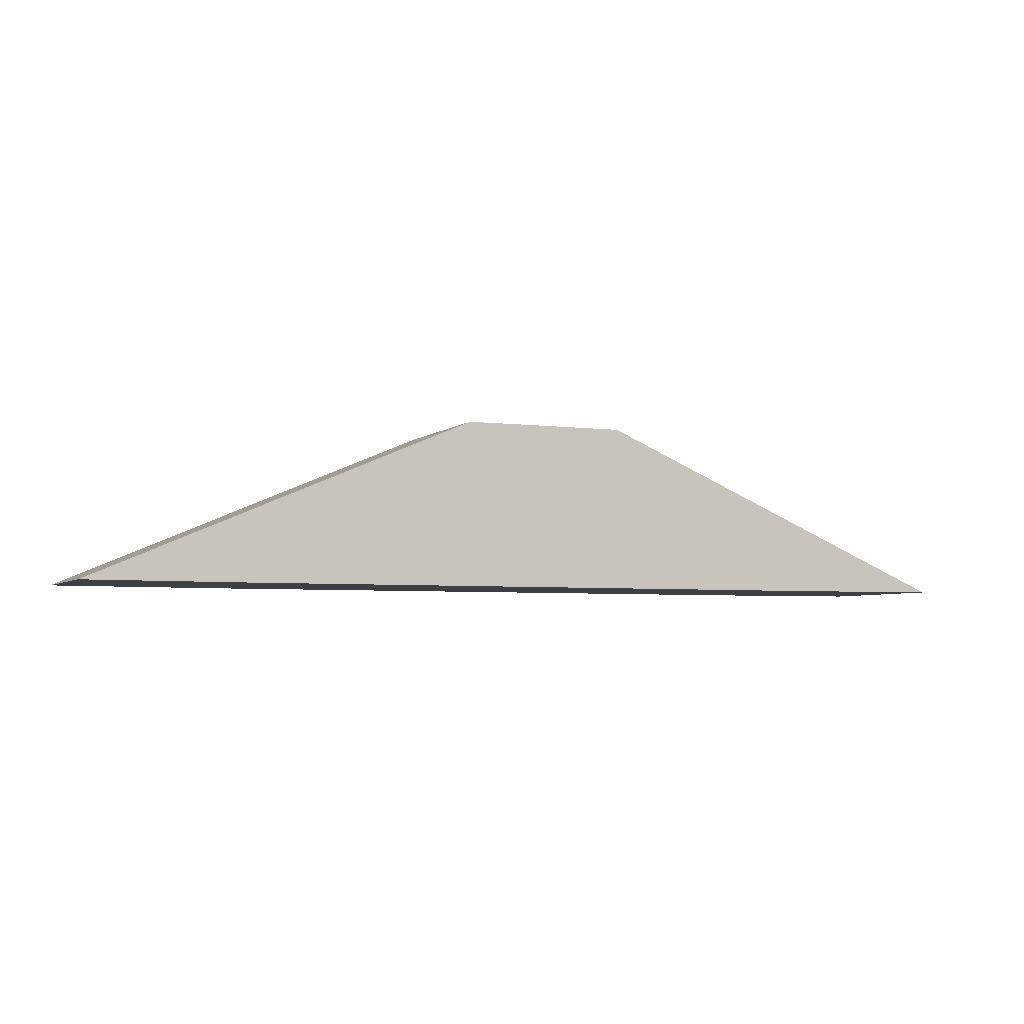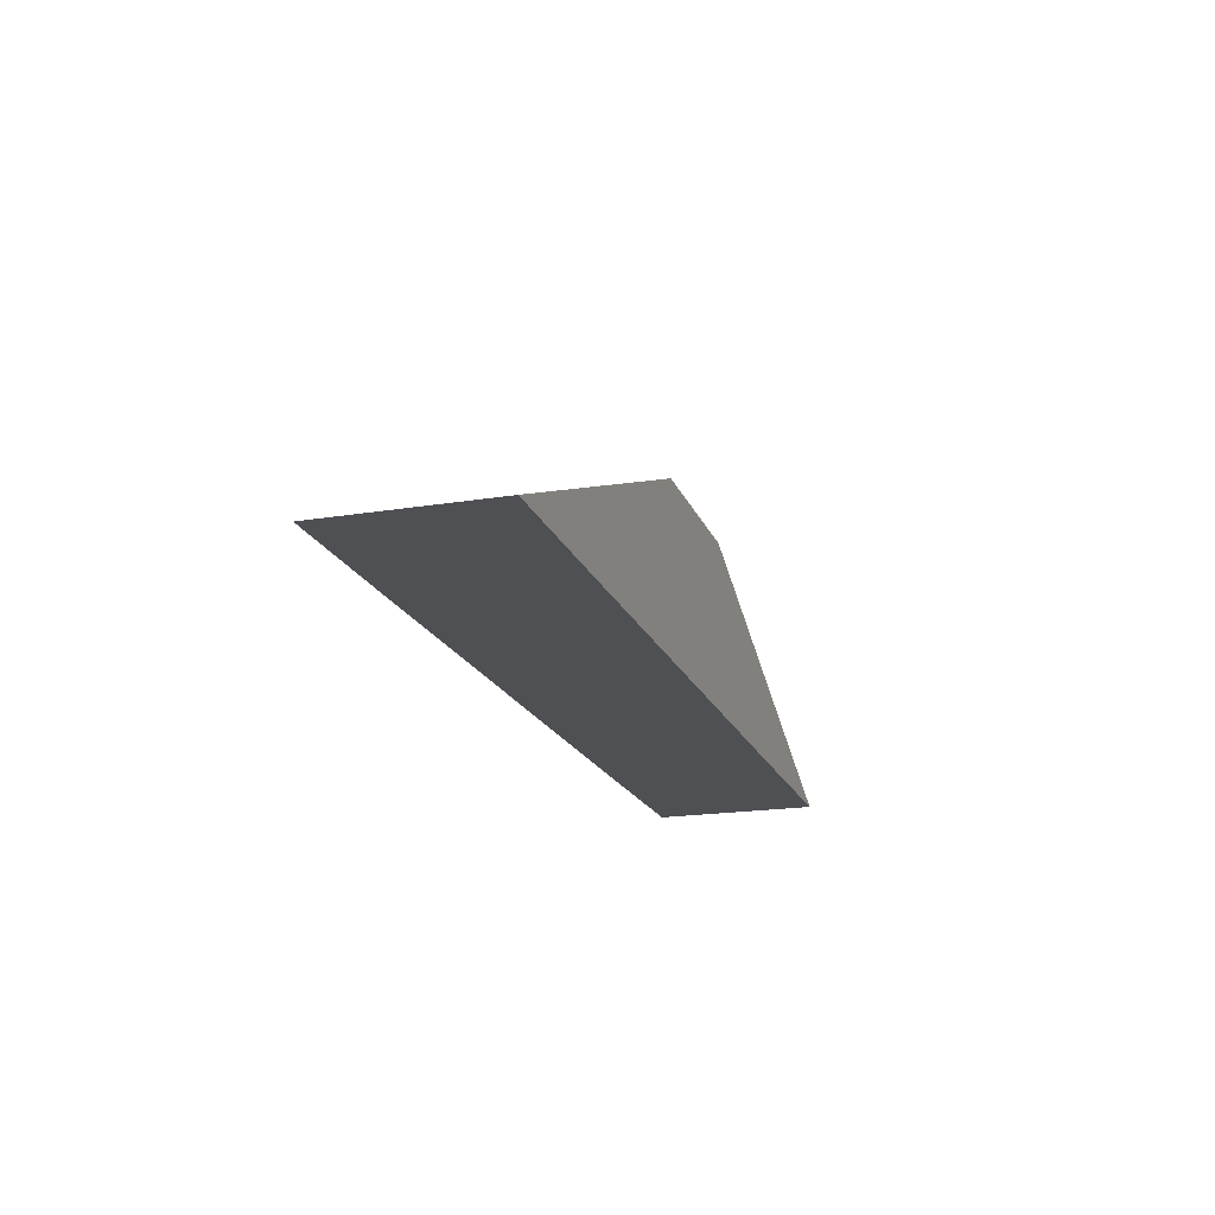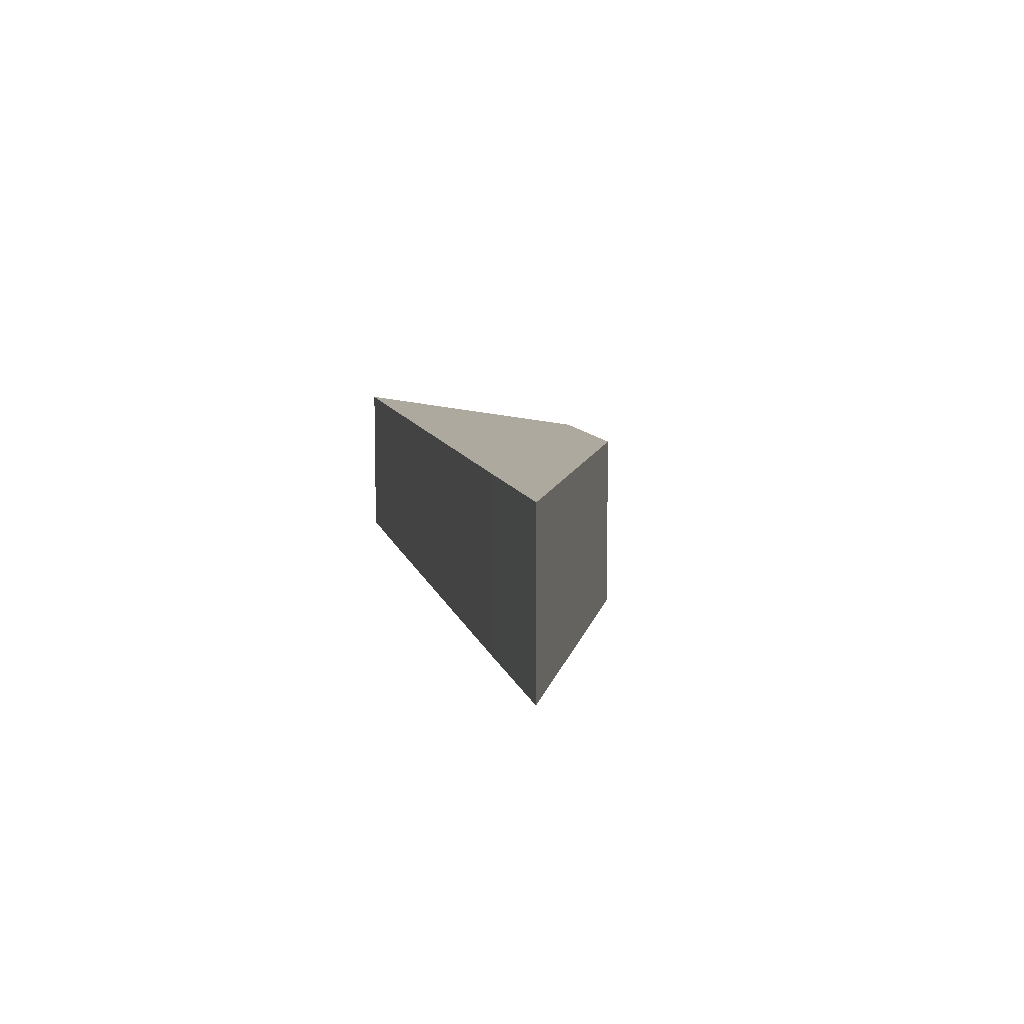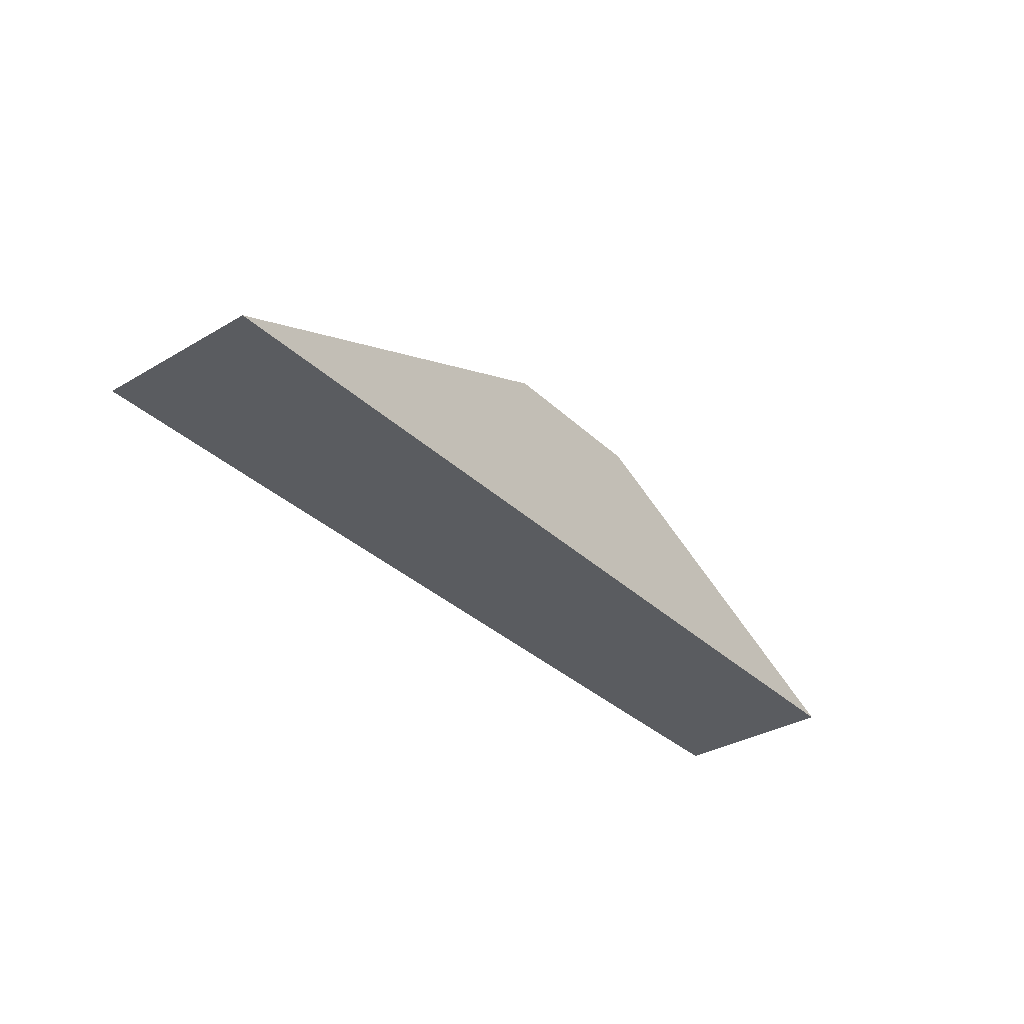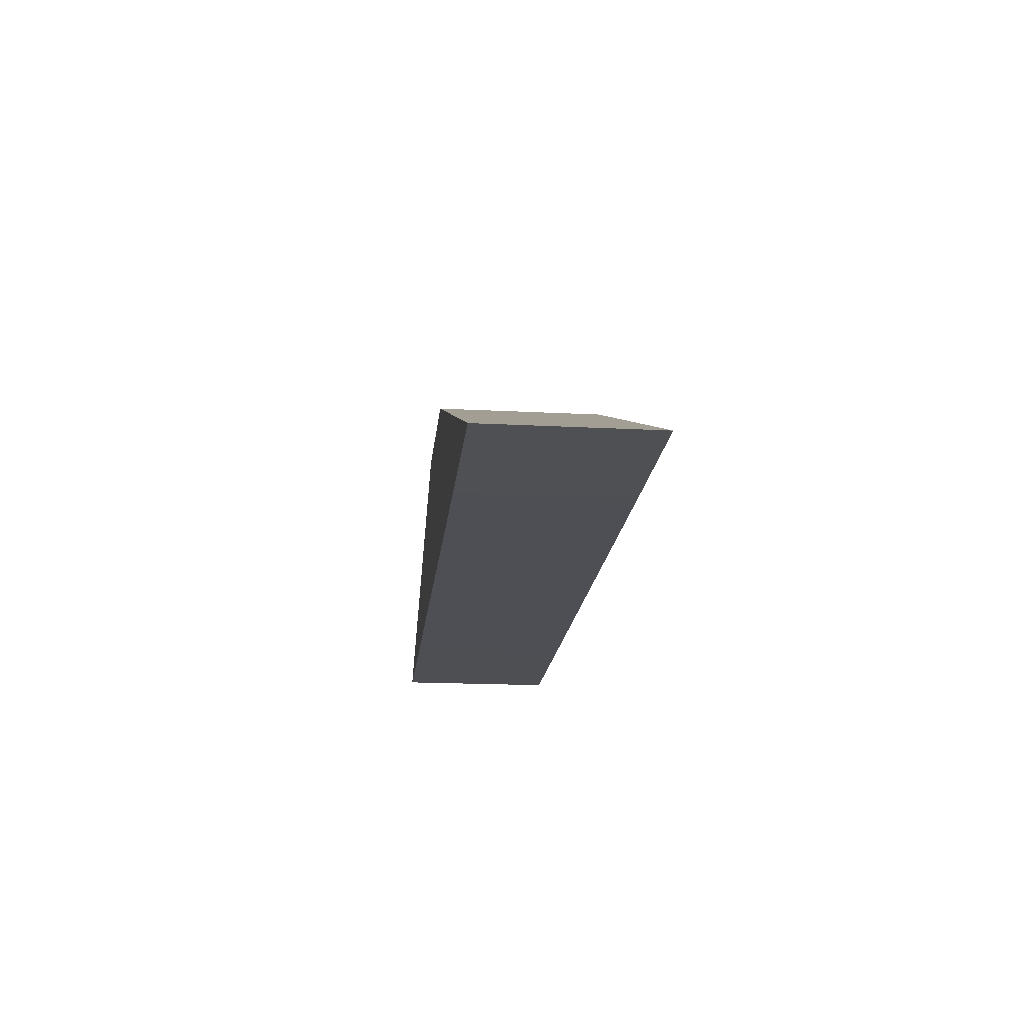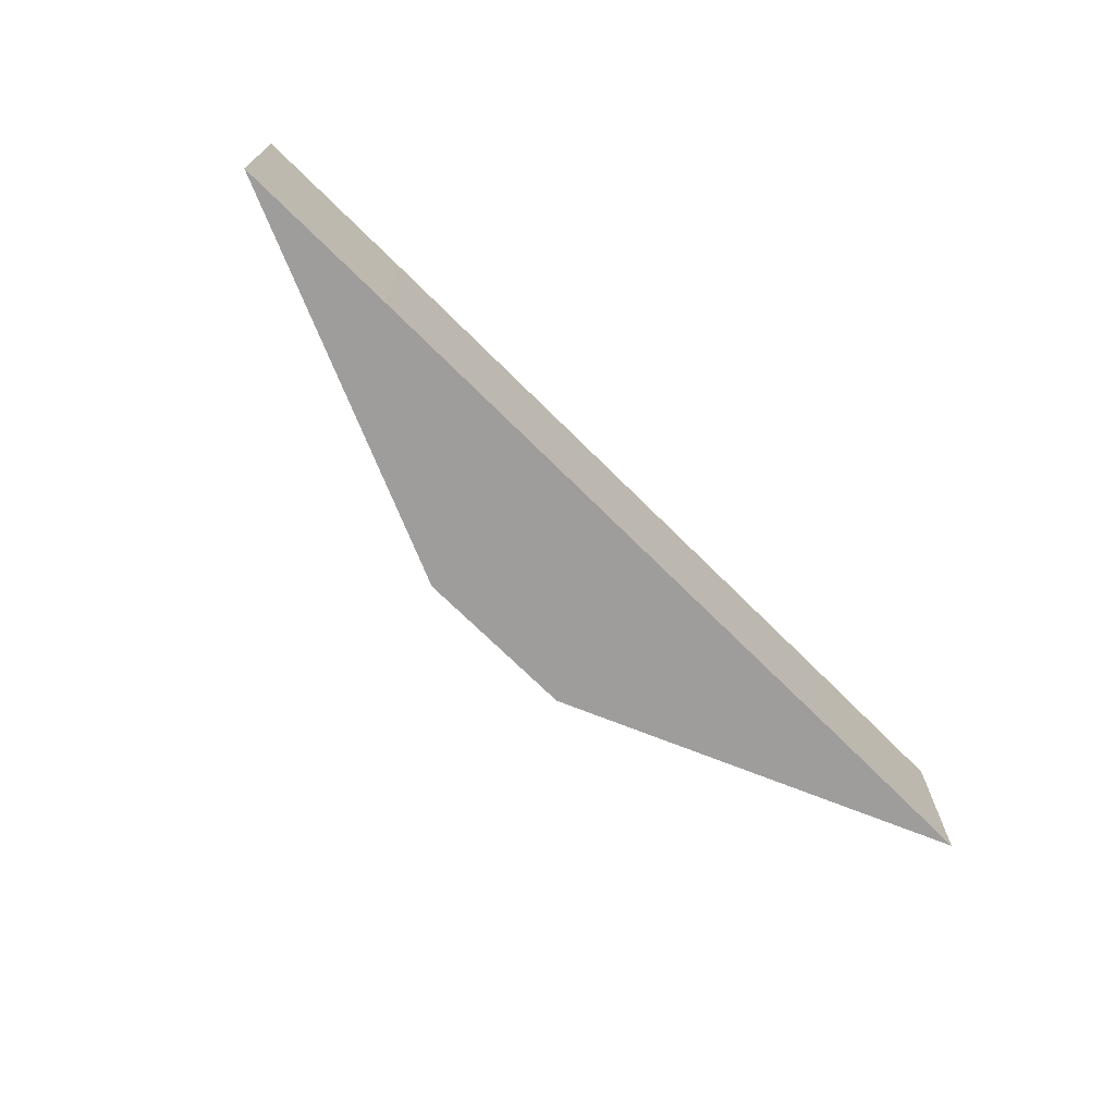
<metadata>
{"format":"obj","ext":"obj","renderer":"f3d","projection":"perspective","resolution":1024,"background":"white","views":[{"elev":-4.5,"azim":156.7,"up":"+Y"},{"elev":-19.0,"azim":107.3,"up":"+Y"},{"elev":9.0,"azim":77.7,"up":"+Z"},{"elev":-34.1,"azim":128.6,"up":"+Y"},{"elev":-18.3,"azim":84.2,"up":"+Y"},{"elev":-70.4,"azim":-45.0,"up":"+Z"}]}
</metadata>
<code>
o Cube
v 1 1 -1
v 1 -1 -1
v 1 1 1
v 1 -1 1
v -1 1 -1
v -1 -1 -1
v -1 1 1
v -1 -1 1
v 1 1 -1
v 1 -1 -1
v 1 1 1
v 1 -1 1
v -3.613 -1 -1
v -3.613 -1 1
v -5.633 -0.9929 1
v -5.633 -0.9929 -1
v 5.66 -0.9929 -1
v 3.613 -1 -1
v 5.66 -0.9929 1
v 3.613 -1 1
f 1 5 7 3
f 4 3 7 8
f 11 12 20 19
f 6 2 4 8
f 3 4 12 11
f 6 5 1 2
f 12 10 18 20
f 2 1 9 10
f 4 2 10 12
f 1 3 11 9
f 14 15 16 13
f 18 17 19 20
f 6 8 14 13
f 7 5 16 15
f 5 6 13 16
f 9 11 19 17
f 8 7 15 14
f 10 9 17 18

</code>
